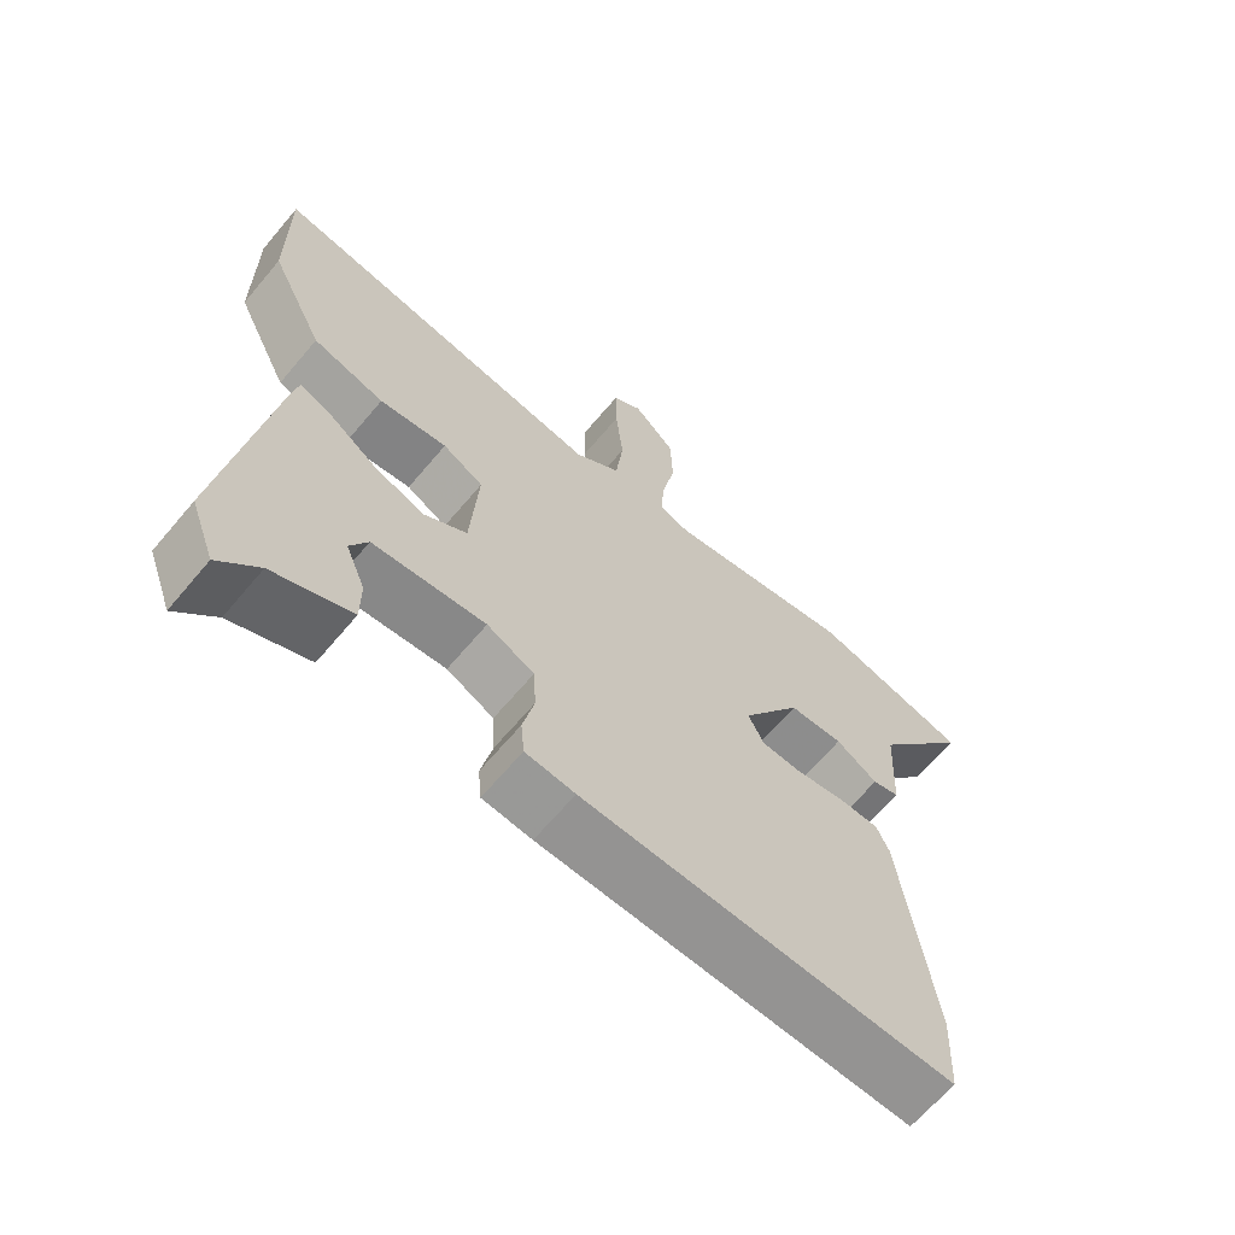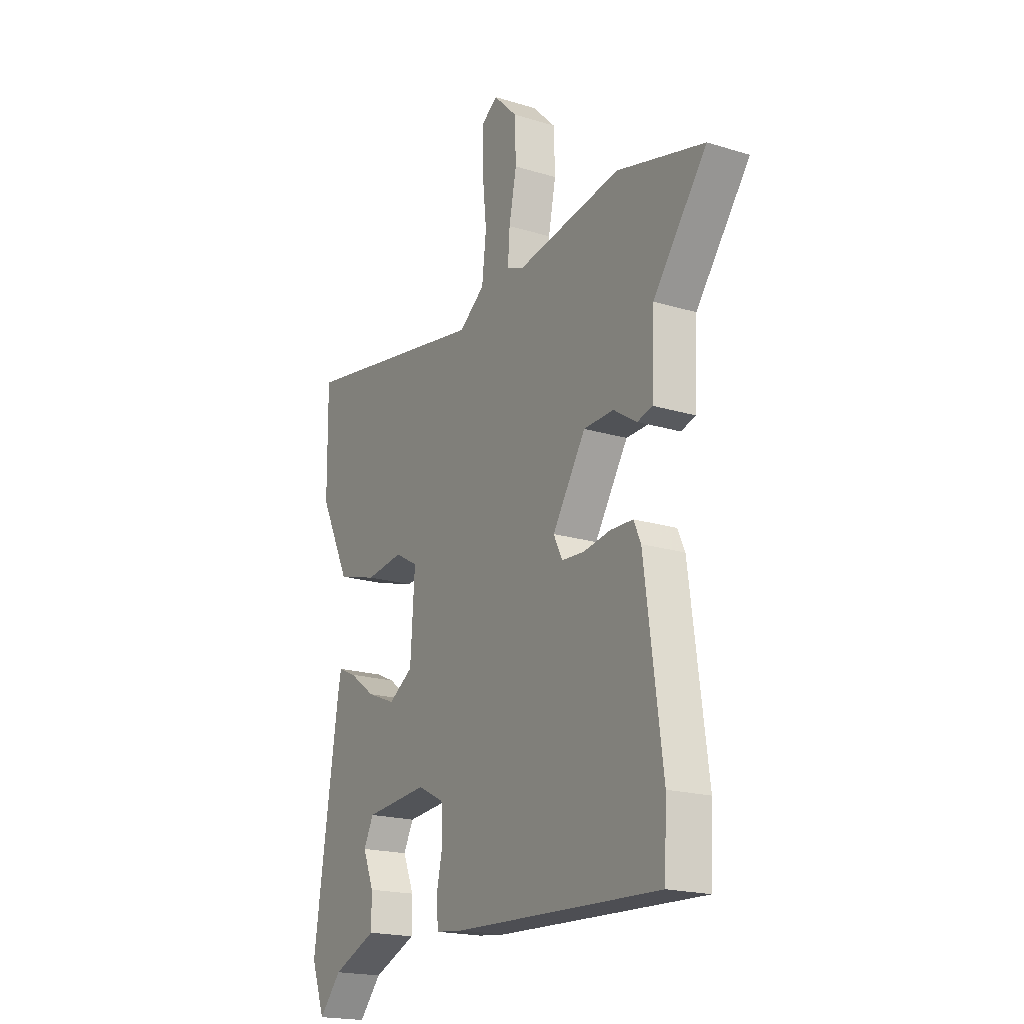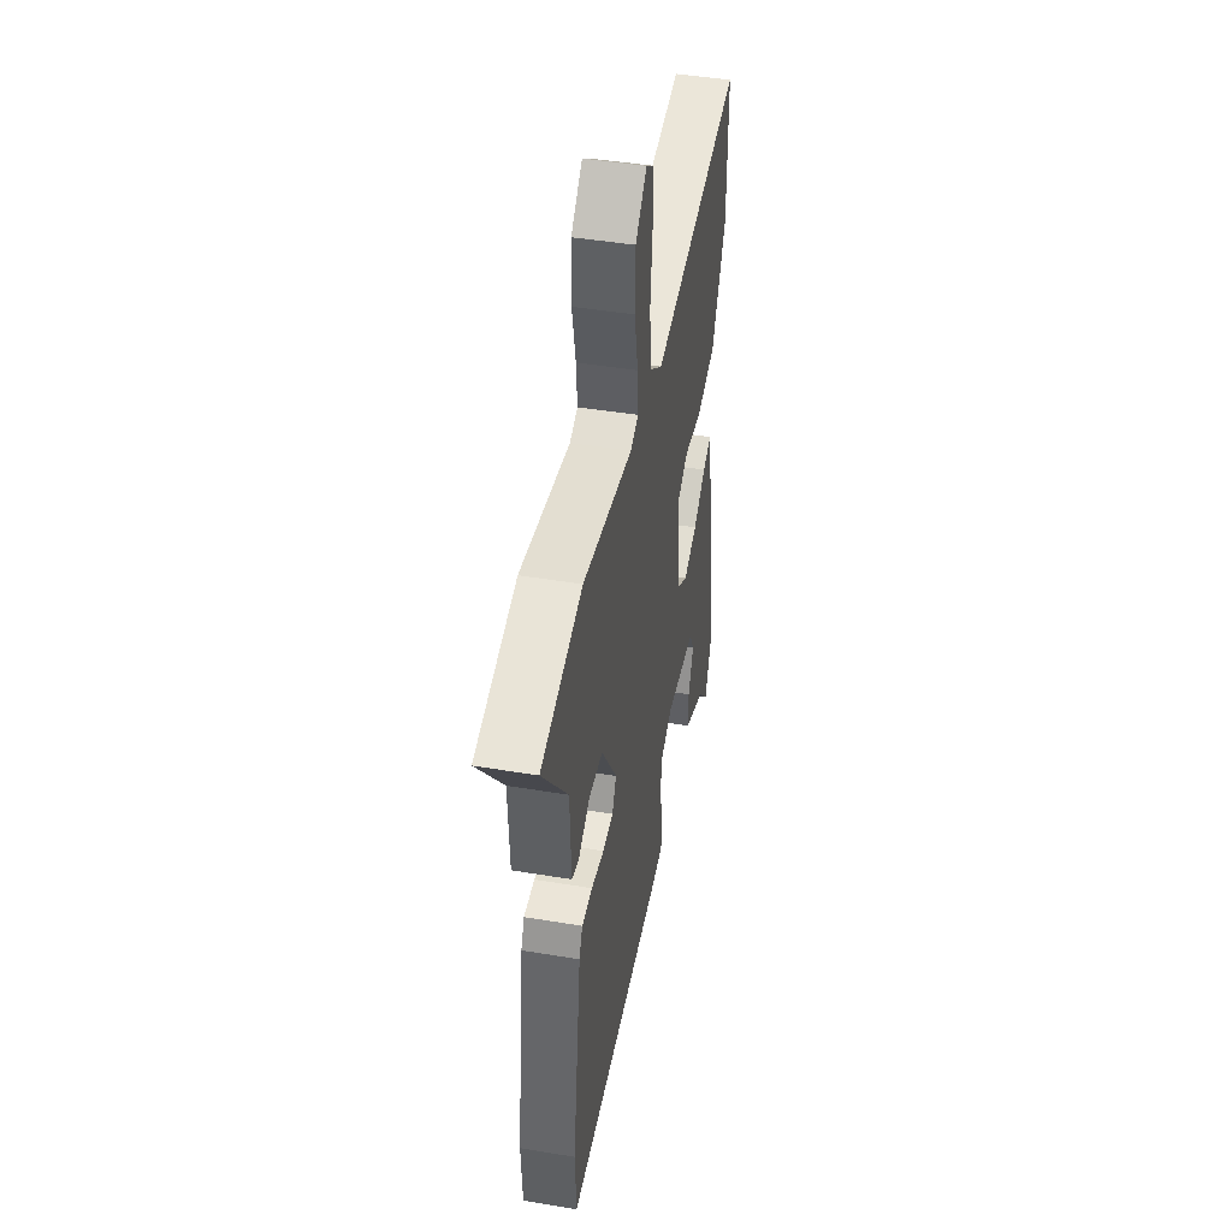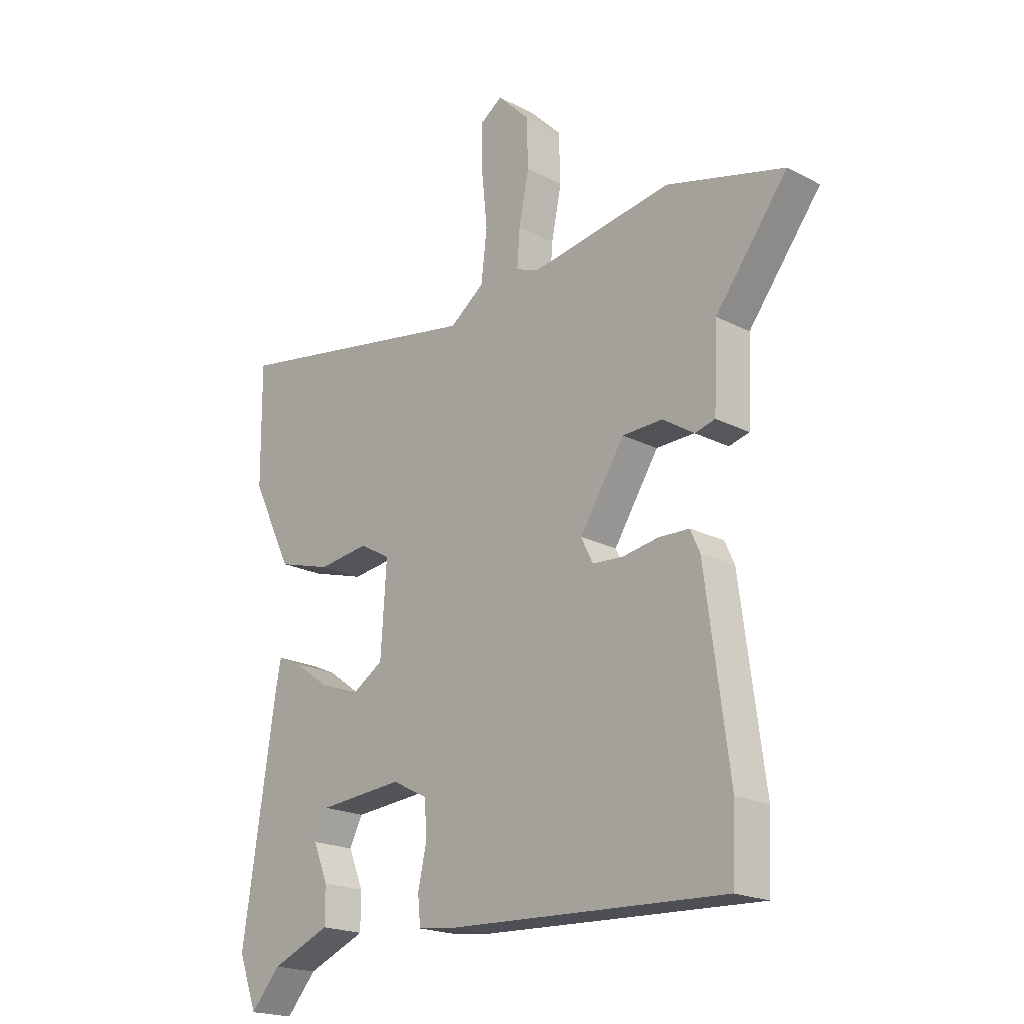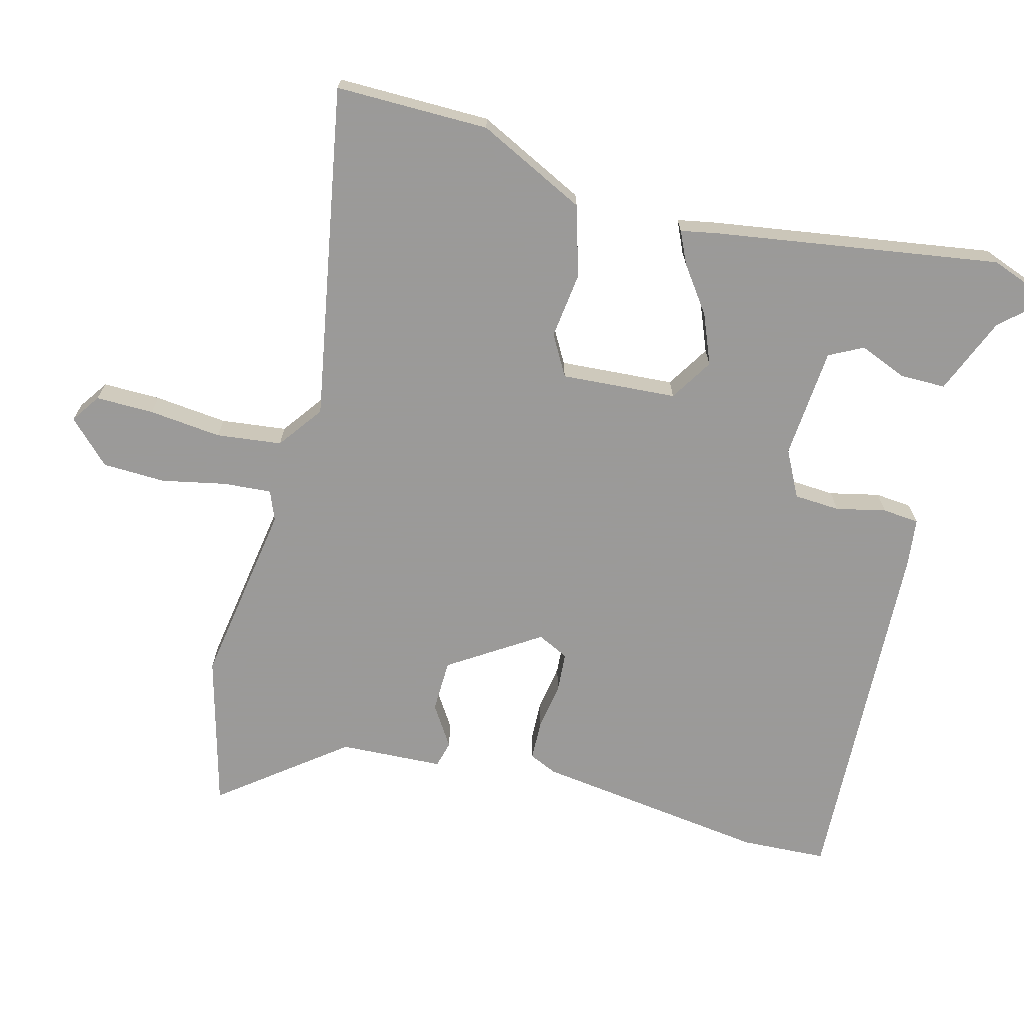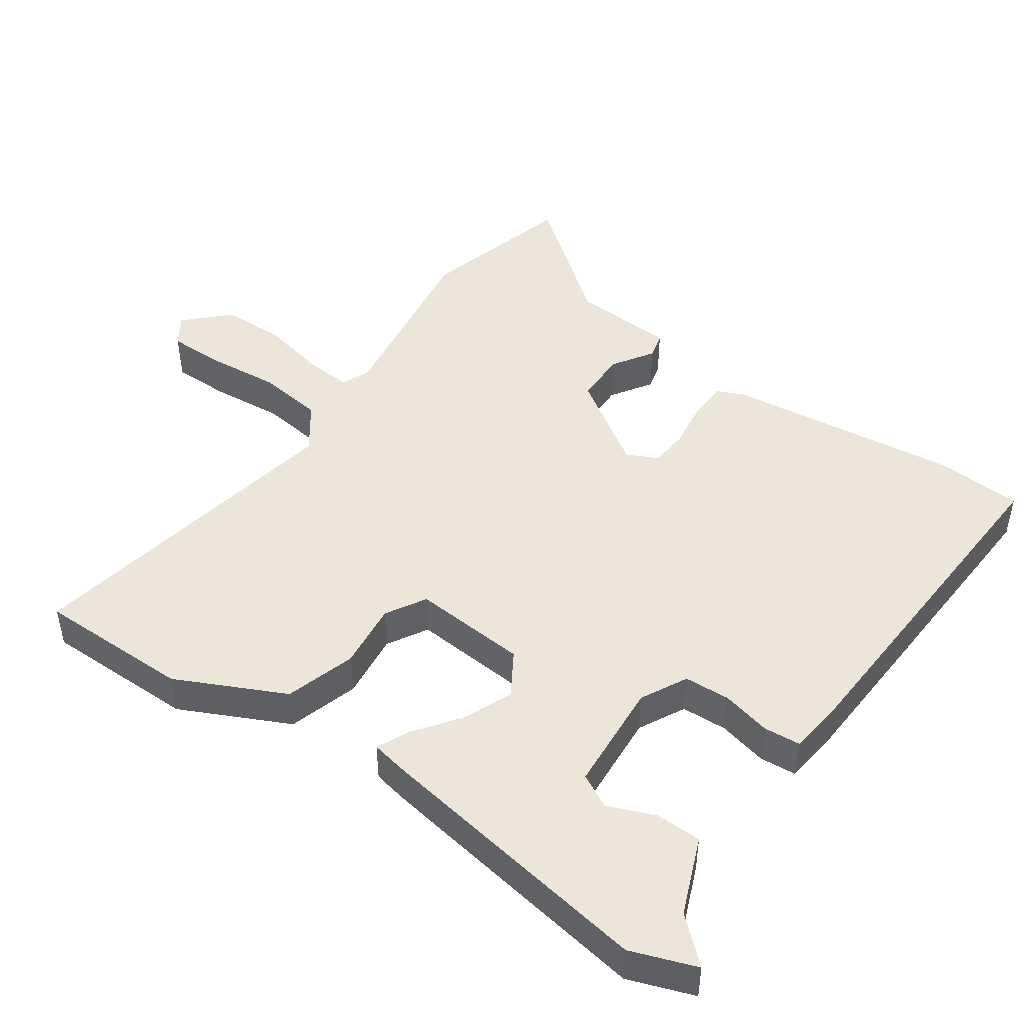
<metadata>
{"format":"obj","ext":"obj","renderer":"f3d","projection":"perspective","resolution":1024,"background":"white","views":[{"elev":-65.4,"azim":139.9,"up":"+Z"},{"elev":-19.4,"azim":-119.9,"up":"+Z"},{"elev":44.3,"azim":-78.9,"up":"+Z"},{"elev":-20.0,"azim":-133.6,"up":"+Z"},{"elev":-69.5,"azim":75.4,"up":"+Y"},{"elev":46.9,"azim":125.5,"up":"+Y"}]}
</metadata>
<code>
v -0.638 0.07 0.463
v -0.417 0.07 0.522
v -0.151 0.07 0.48
v -0.108 0.07 0.497
v -0.113 0.07 0.566
v -0.132 0.07 0.659
v -0.129 0.07 0.75
v -0.069 0.07 0.81
v -0.027 0.07 0.781
v -0.028 0.07 0.698
v -0.039 0.07 0.593
v -0.028 0.07 0.499
v 0.037 0.07 0.451
v 0.519 0.07 0.536
v 0.517 0.07 0.315
v 0.44 0.07 0.159
v 0.338 0.07 0.129
v 0.242 0.07 0.141
v 0.184 0.07 0.108
v 0.195 0.07 -0.058
v 0.257 0.07 -0.097
v 0.329 0.07 -0.068
v 0.396 0.07 -0.02
v 0.442 0.07 0.001
v 0.452 0.07 -0.052
v 0.514 0.07 -0.463
v 0.479 0.07 -0.557
v 0.423 0.07 -0.494
v 0.312 0.07 -0.448
v 0.312 0.07 -0.382
v 0.34 0.07 -0.314
v 0.315 0.07 -0.265
v 0.155 0.07 -0.252
v 0.088 0.07 -0.286
v 0.084 0.07 -0.352
v 0.1 0.07 -0.424
v 0.095 0.07 -0.477
v 0.025 0.07 -0.485
v -0.5 0.07 -0.508
v -0.506 0.07 -0.384
v -0.461 0.07 -0.047
v -0.443 0.07 -0.007
v -0.386 0.07 -0.005
v -0.317 0.07 -0.016
v -0.26 0.07 -0.012
v -0.238 0.07 0.033
v -0.322 0.07 0.163
v -0.398 0.07 0.165
v -0.457 0.07 0.127
v -0.495 0.07 0.137
v -0.502 0.07 0.286
v -0.638 0 0.463
v -0.417 0 0.522
v -0.151 0 0.48
v -0.108 0 0.497
v -0.113 0 0.566
v -0.132 0 0.659
v -0.129 0 0.75
v -0.069 0 0.81
v -0.027 0 0.781
v -0.028 0 0.698
v -0.039 0 0.593
v -0.028 0 0.499
v 0.037 0 0.451
v 0.519 0 0.536
v 0.517 0 0.315
v 0.44 0 0.159
v 0.338 0 0.129
v 0.242 0 0.141
v 0.184 0 0.108
v 0.195 0 -0.058
v 0.257 0 -0.097
v 0.329 0 -0.068
v 0.396 0 -0.02
v 0.442 0 0.001
v 0.452 0 -0.052
v 0.514 0 -0.463
v 0.479 0 -0.557
v 0.423 0 -0.494
v 0.312 0 -0.448
v 0.312 0 -0.382
v 0.34 0 -0.314
v 0.315 0 -0.265
v 0.155 0 -0.252
v 0.088 0 -0.286
v 0.084 0 -0.352
v 0.1 0 -0.424
v 0.095 0 -0.477
v 0.025 0 -0.485
v -0.5 0 -0.508
v -0.506 0 -0.384
v -0.461 0 -0.047
v -0.443 0 -0.007
v -0.386 0 -0.005
v -0.317 0 -0.016
v -0.26 0 -0.012
v -0.238 0 0.033
v -0.322 0 0.163
v -0.398 0 0.165
v -0.457 0 0.127
v -0.495 0 0.137
v -0.502 0 0.286
f 48 49 50 51
f 1 2 3
f 51 1 3
f 48 51 3
f 47 48 3
f 46 47 3 4
f 42 43 44
f 41 42 44
f 40 41 44
f 39 40 44
f 38 39 44
f 37 38 44
f 36 37 44
f 35 36 44
f 34 35 44 45
f 33 34 45 46
f 28 29 30 31
f 27 28 31
f 26 27 31
f 25 26 31
f 24 25 31
f 23 24 31
f 22 23 31
f 21 22 31 32
f 32 33 46
f 21 32 46
f 20 21 46
f 16 17 18
f 15 16 18
f 14 15 18
f 13 14 18
f 12 13 18 19
f 9 10 11
f 8 9 11
f 7 8 11
f 6 7 11
f 5 6 11
f 4 5 11 12
f 19 20 46
f 12 19 46
f 4 12 46
f 102 101 100 99
f 54 53 52
f 54 52 102
f 54 102 99
f 54 99 98
f 55 54 98 97
f 95 94 93
f 95 93 92
f 95 92 91
f 95 91 90
f 95 90 89
f 95 89 88
f 95 88 87
f 95 87 86
f 96 95 86 85
f 97 96 85 84
f 82 81 80 79
f 82 79 78
f 82 78 77
f 82 77 76
f 82 76 75
f 82 75 74
f 82 74 73
f 83 82 73 72
f 97 84 83
f 97 83 72
f 97 72 71
f 69 68 67
f 69 67 66
f 69 66 65
f 69 65 64
f 70 69 64 63
f 62 61 60
f 62 60 59
f 62 59 58
f 62 58 57
f 62 57 56
f 63 62 56 55
f 97 71 70
f 97 70 63
f 97 63 55
f 1 52 53 2
f 2 53 54 3
f 3 54 55 4
f 4 55 56 5
f 5 56 57 6
f 6 57 58 7
f 7 58 59 8
f 8 59 60 9
f 9 60 61 10
f 10 61 62 11
f 11 62 63 12
f 12 63 64 13
f 13 64 65 14
f 14 65 66 15
f 15 66 67 16
f 16 67 68 17
f 17 68 69 18
f 18 69 70 19
f 19 70 71 20
f 20 71 72 21
f 21 72 73 22
f 22 73 74 23
f 23 74 75 24
f 24 75 76 25
f 25 76 77 26
f 26 77 78 27
f 27 78 79 28
f 28 79 80 29
f 29 80 81 30
f 30 81 82 31
f 31 82 83 32
f 32 83 84 33
f 33 84 85 34
f 34 85 86 35
f 35 86 87 36
f 36 87 88 37
f 37 88 89 38
f 38 89 90 39
f 39 90 91 40
f 40 91 92 41
f 41 92 93 42
f 42 93 94 43
f 43 94 95 44
f 44 95 96 45
f 45 96 97 46
f 46 97 98 47
f 47 98 99 48
f 48 99 100 49
f 49 100 101 50
f 50 101 102 51
f 51 102 52 1

</code>
